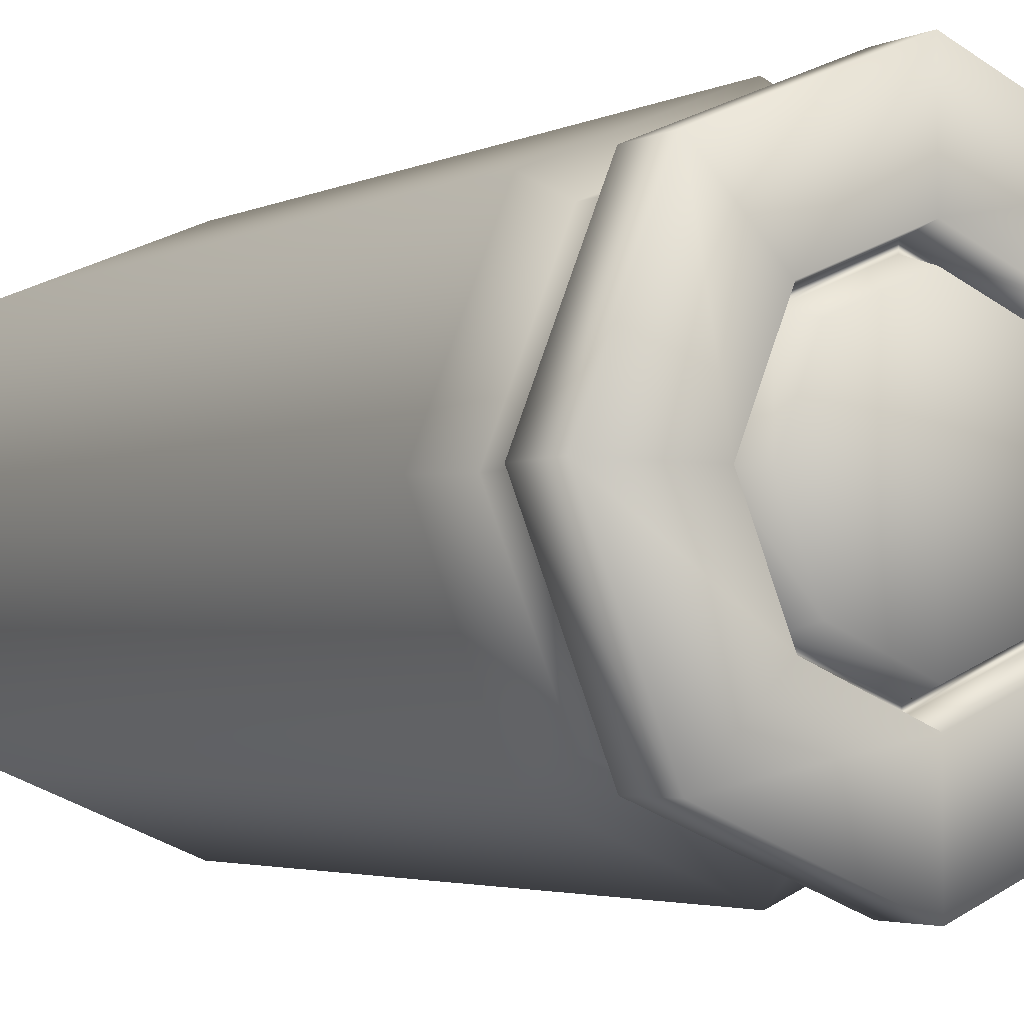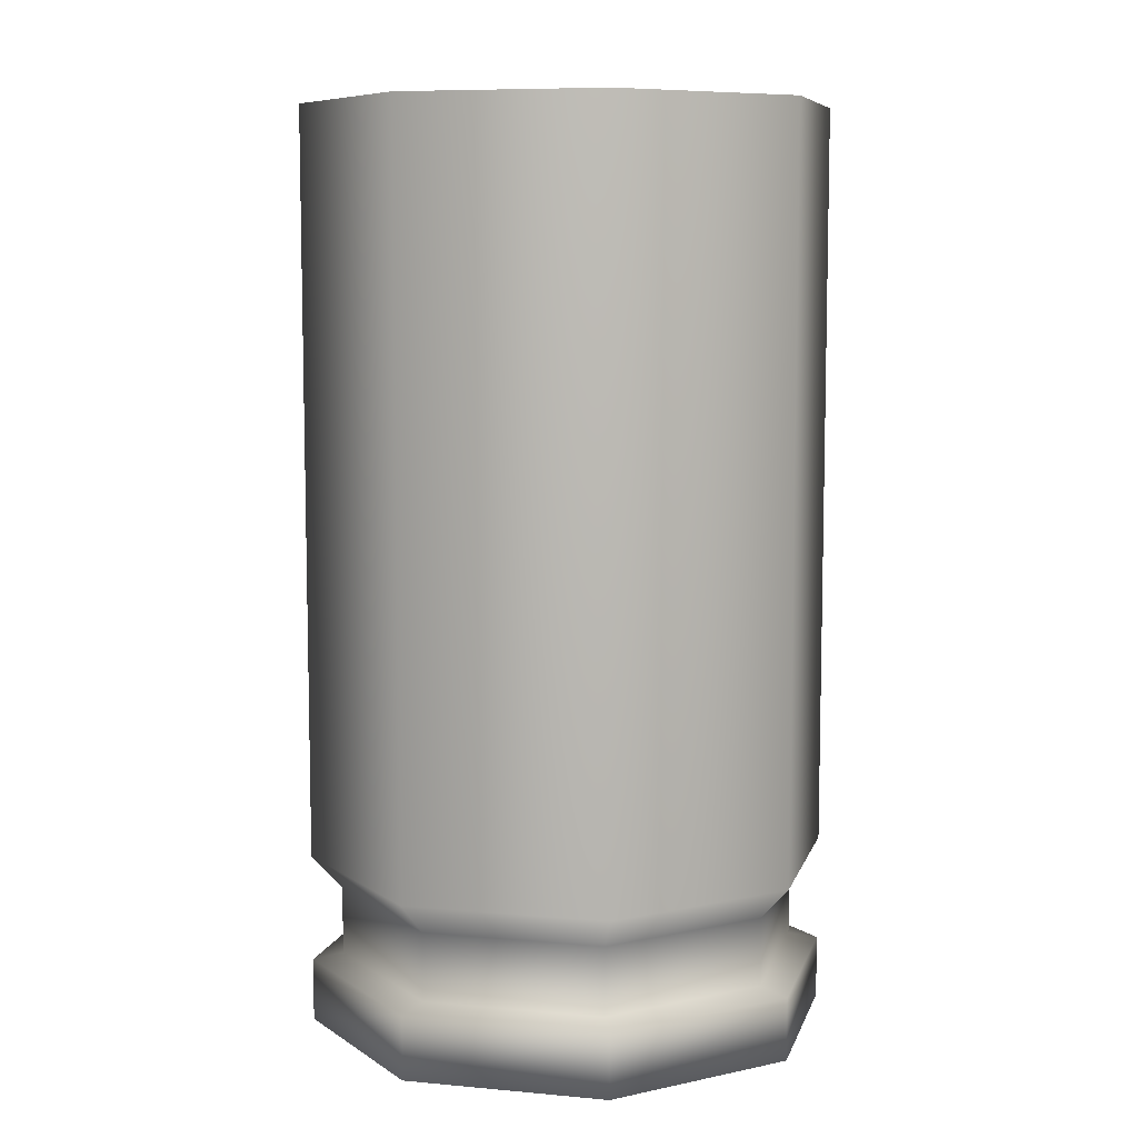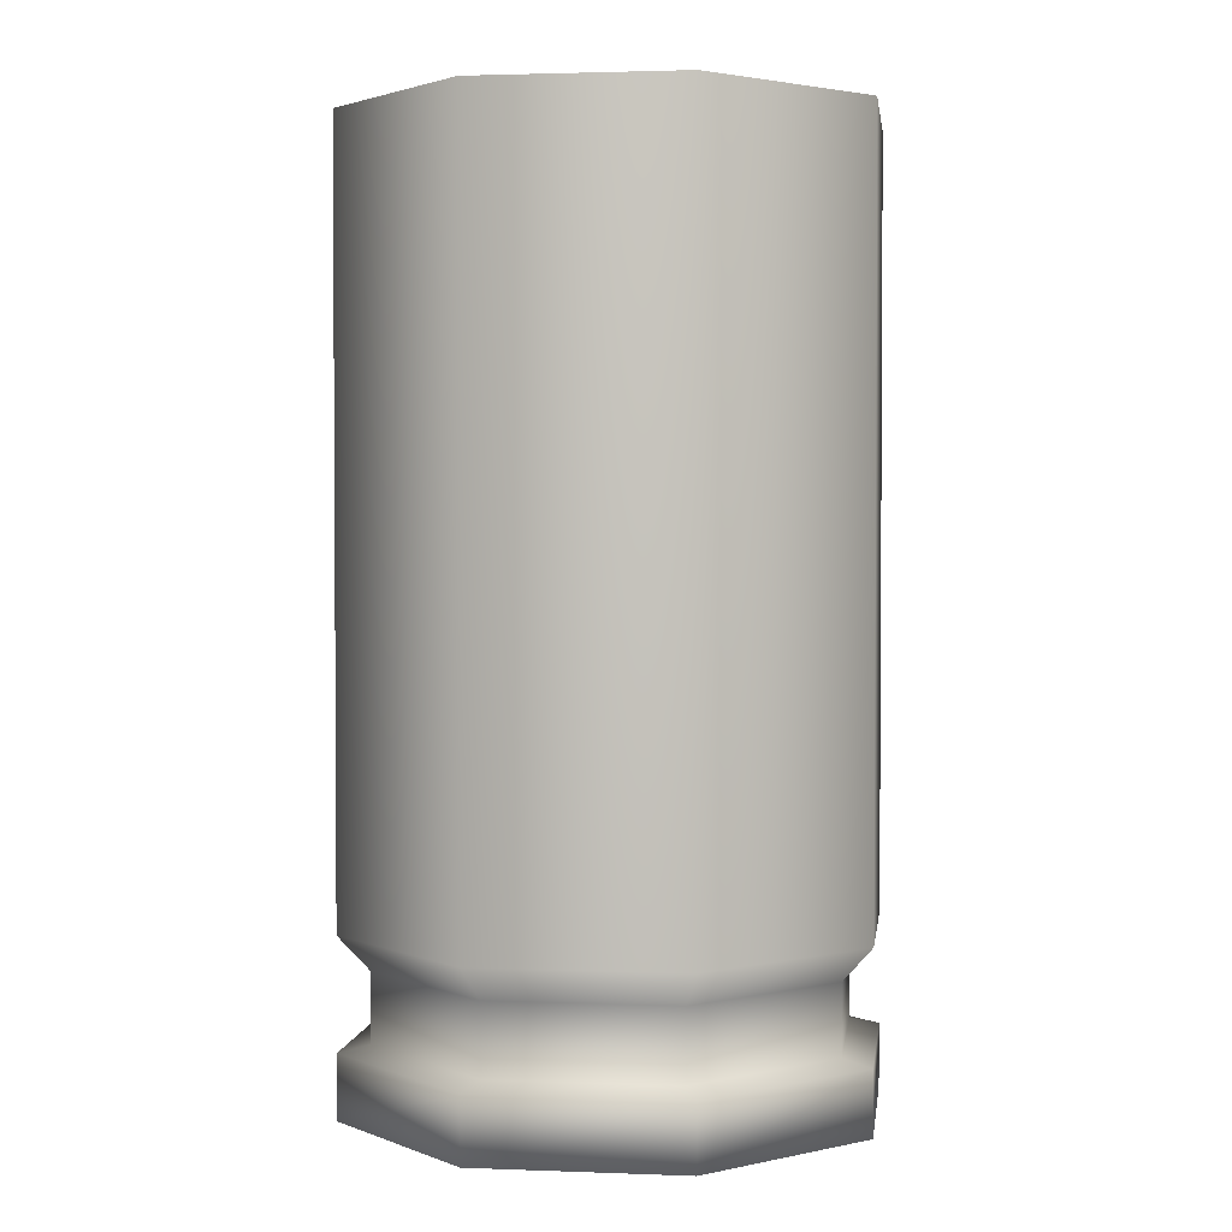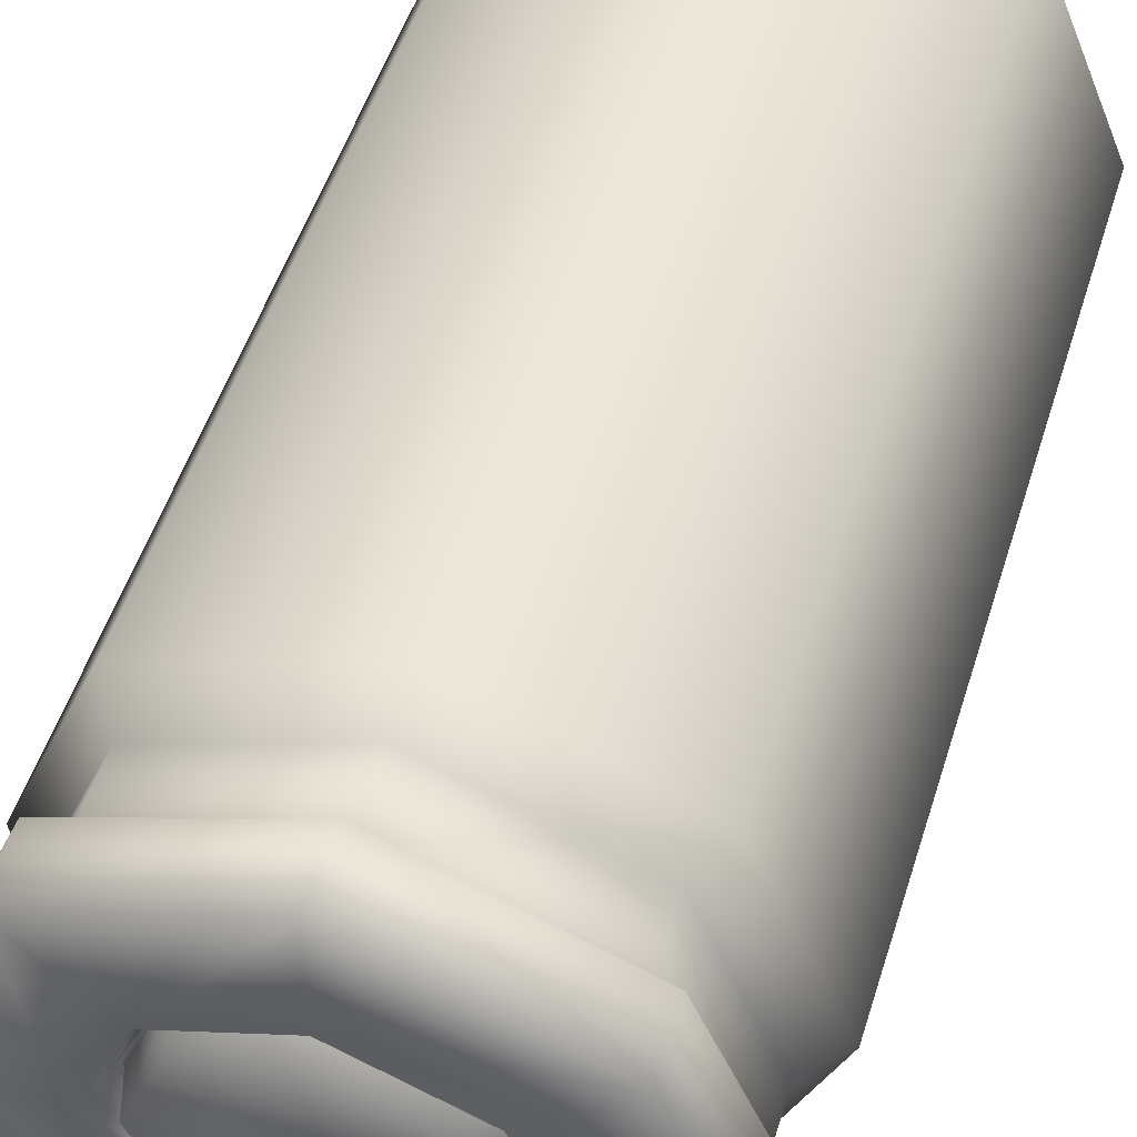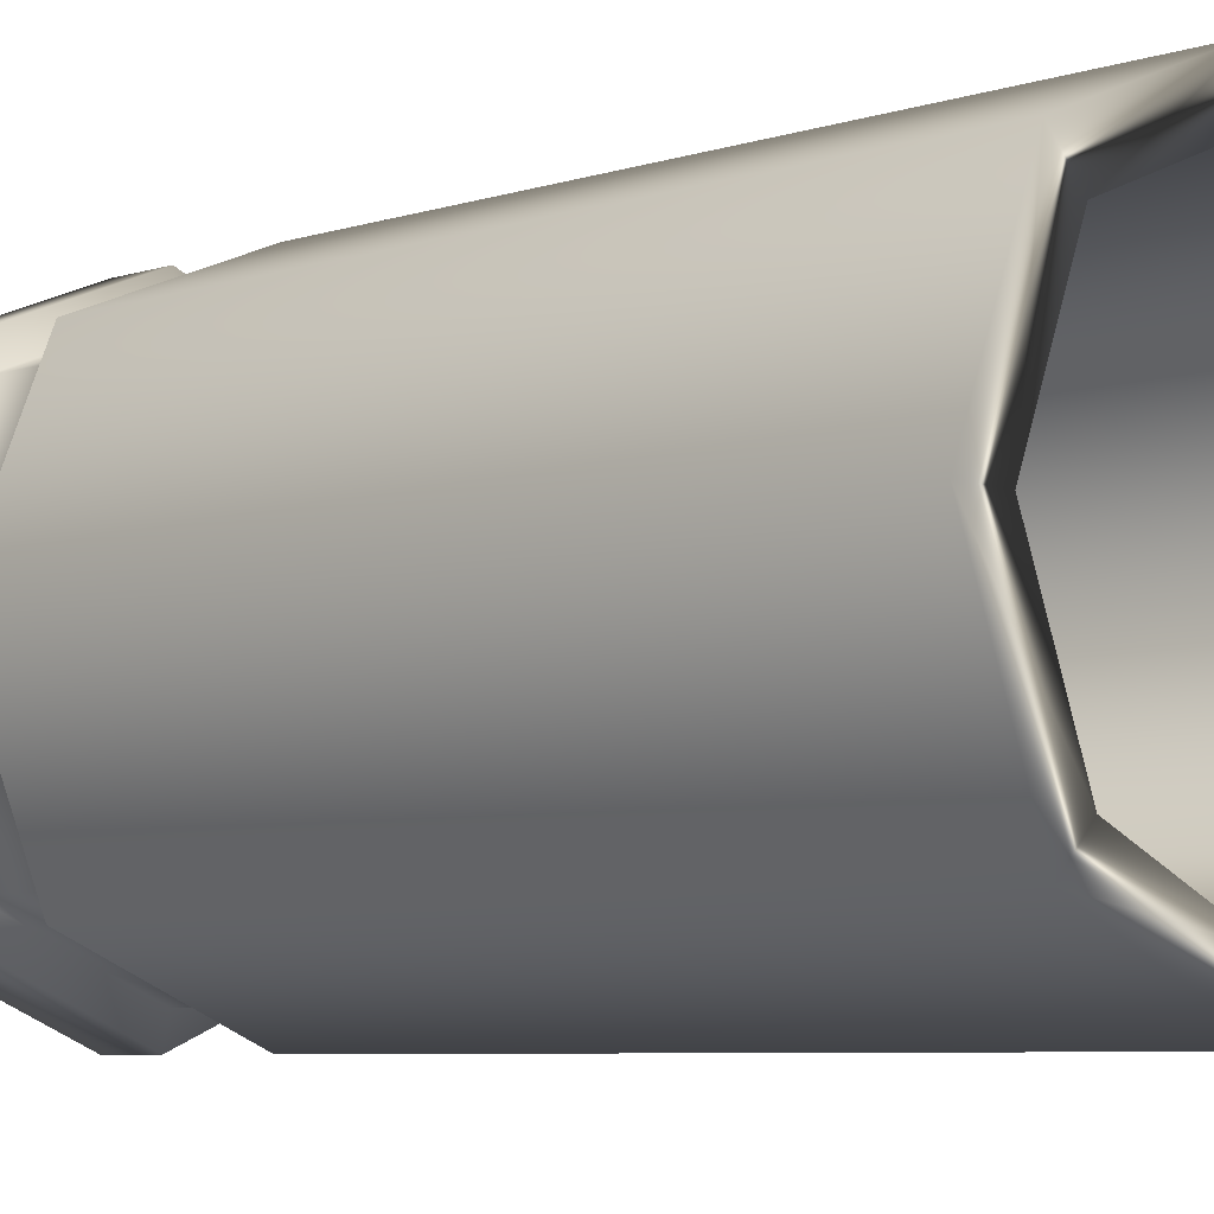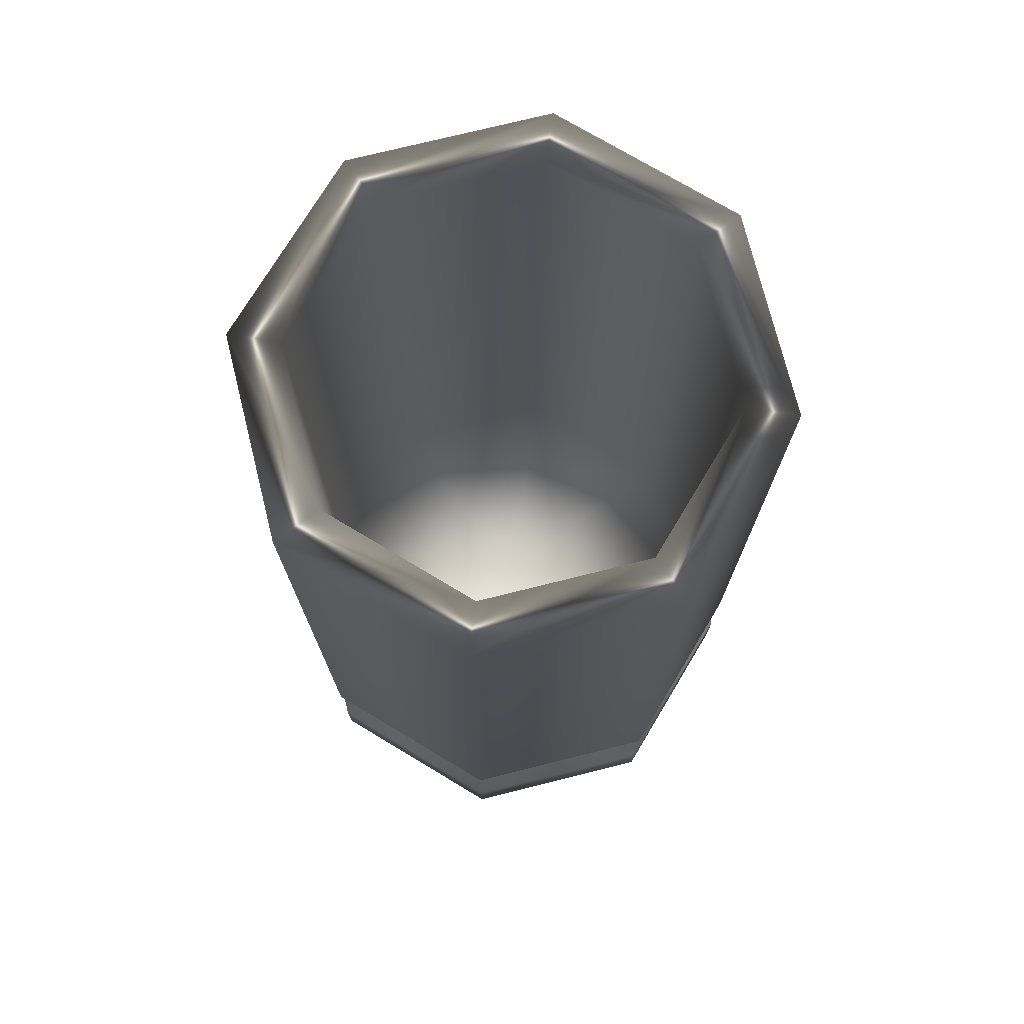
<metadata>
{"format":"obj","ext":"obj","renderer":"f3d","projection":"perspective","resolution":1024,"background":"white","views":[{"elev":-3.3,"azim":146.9,"up":"+Y"},{"elev":8.1,"azim":-53.2,"up":"+Z"},{"elev":2.2,"azim":-59.9,"up":"+Z"},{"elev":50.9,"azim":-162.8,"up":"+Y"},{"elev":-6.8,"azim":-47.3,"up":"+Y"},{"elev":74.3,"azim":143.5,"up":"+Z"}]}
</metadata>
<code>
g default
v 0.1759 0.1759 -0.7572
v 0 0.2488 -0.7572
v -0.1759 0.1759 -0.7572
v -0.2488 0 -0.7572
v -0.1759 -0.1759 -0.7572
v 0 -0.2488 -0.7572
v 0.1759 -0.1759 -0.7572
v 0.2488 0 -0.7572
v 0.3071 0.3071 -0.7572
v 0 0.4343 -0.7572
v -0.3071 0.3071 -0.7572
v -0.4343 0 -0.7572
v -0.3071 -0.3071 -0.7572
v 0 -0.4343 -0.7572
v 0.3071 -0.3071 -0.7572
v 0.4343 0 -0.7572
v 0.3071 0.3071 -0.6536
v 0 0.4343 -0.6536
v -0.3071 0.3071 -0.6536
v -0.4343 0 -0.6536
v -0.3071 -0.3071 -0.6536
v 0 -0.4343 -0.6536
v 0.3071 -0.3071 -0.6536
v 0.4343 0 -0.6536
v 0.3071 0.3071 -0.4755
v 0 0.4343 -0.4755
v -0.3071 0.3071 -0.4755
v -0.4343 0 -0.4755
v -0.3071 -0.3071 -0.4755
v 0 -0.4343 -0.4755
v 0.3071 -0.3071 -0.4755
v 0.4343 0 -0.4755
v 0.3071 0.3071 0.7572
v 0 0.4343 0.7572
v -0.3071 0.3071 0.7572
v -0.4343 0 0.7572
v -0.3071 -0.3071 0.7572
v 0 -0.4343 0.7572
v 0.3071 -0.3071 0.7572
v 0.4343 0 0.7572
v 0.2481 0.2481 0.7572
v 0 0.3509 0.7572
v -0.2481 0.2481 0.7572
v -0.3509 0 0.7572
v -0.2481 -0.2481 0.7572
v 0 -0.3509 0.7572
v 0.2481 -0.2481 0.7572
v 0.3509 0 0.7572
v 0.2713 0.2713 -0.6432
v 0 0.3837 -0.6432
v 0 0.3837 -0.5308
v 0.2713 0.2713 -0.5308
v -0.2713 0.2713 -0.6432
v -0.2713 0.2713 -0.5308
v -0.3837 0 -0.6432
v -0.3837 0 -0.5308
v -0.2713 -0.2713 -0.6432
v -0.2713 -0.2713 -0.5308
v 0 -0.3837 -0.6432
v 0 -0.3837 -0.5308
v 0.2713 -0.2713 -0.6432
v 0.2713 -0.2713 -0.5308
v 0.3837 0 -0.6432
v 0.3837 0 -0.5308
v 0.1662 0.1662 -0.6974
v 0 0.235 -0.6974
v -0.1662 0.1662 -0.6974
v -0.235 0 -0.6974
v -0.1662 -0.1662 -0.6974
v 0 -0.235 -0.6974
v 0.1662 -0.1662 -0.6974
v 0.235 0 -0.6974
v 0.1431 0.1431 -0.7572
v 0 0.2024 -0.7572
v 0 0 -0.7572
v -0.1431 0.1431 -0.7572
v -0.2024 0 -0.7572
v -0.1431 -0.1431 -0.7572
v 0 -0.2024 -0.7572
v 0.1431 -0.1431 -0.7572
v 0.2024 0 -0.7572
v 0.2481 0.2481 -0.4396
v 0 0.3509 -0.4396
v 0 0 -0.4396
v -0.2481 0.2481 -0.4396
v -0.3509 0 -0.4396
v -0.2481 -0.2481 -0.4396
v 0 -0.3509 -0.4396
v 0.2481 -0.2481 -0.4396
v 0.3509 0 -0.4396
v 0.1562 0.1562 -0.6974
v 0 0.2209 -0.6974
v -0.1562 0.1562 -0.6974
v -0.2209 0 -0.6974
v -0.1562 -0.1562 -0.6974
v 0 -0.2209 -0.6974
v 0.1562 -0.1562 -0.6974
v 0.2209 0 -0.6974
g Bullet_Shell
f 1 2 10 9
f 2 3 11 10
f 3 4 12 11
f 4 5 13 12
f 5 6 14 13
f 6 7 15 14
f 7 8 16 15
f 8 1 9 16
f 9 10 18 17
f 10 11 19 18
f 11 12 20 19
f 12 13 21 20
f 13 14 22 21
f 14 15 23 22
f 15 16 24 23
f 16 9 17 24
f 49 50 51 52
f 50 53 54 51
f 53 55 56 54
f 55 57 58 56
f 57 59 60 58
f 59 61 62 60
f 61 63 64 62
f 63 49 52 64
f 25 26 34 33
f 26 27 35 34
f 27 28 36 35
f 28 29 37 36
f 29 30 38 37
f 30 31 39 38
f 31 32 40 39
f 32 25 33 40
f 33 34 42 41
f 34 35 43 42
f 35 36 44 43
f 36 37 45 44
f 37 38 46 45
f 38 39 47 46
f 39 40 48 47
f 40 33 41 48
f 74 73 75
f 76 74 75
f 77 76 75
f 78 77 75
f 79 78 75
f 80 79 75
f 81 80 75
f 73 81 75
f 82 83 84
f 83 85 84
f 85 86 84
f 86 87 84
f 87 88 84
f 88 89 84
f 89 90 84
f 90 82 84
f 17 18 50 49
f 26 25 52 51
f 18 19 53 50
f 27 26 51 54
f 19 20 55 53
f 28 27 54 56
f 20 21 57 55
f 29 28 56 58
f 21 22 59 57
f 30 29 58 60
f 22 23 61 59
f 31 30 60 62
f 23 24 63 61
f 32 31 62 64
f 24 17 49 63
f 25 32 64 52
f 2 1 65 66
f 3 2 66 67
f 4 3 67 68
f 5 4 68 69
f 6 5 69 70
f 7 6 70 71
f 8 7 71 72
f 1 8 72 65
f 66 65 91 92
f 67 66 92 93
f 68 67 93 94
f 69 68 94 95
f 70 69 95 96
f 71 70 96 97
f 72 71 97 98
f 65 72 98 91
f 41 42 83 82
f 42 43 85 83
f 43 44 86 85
f 44 45 87 86
f 45 46 88 87
f 46 47 89 88
f 47 48 90 89
f 48 41 82 90
f 92 91 73 74
f 93 92 74 76
f 94 93 76 77
f 95 94 77 78
f 96 95 78 79
f 97 96 79 80
f 98 97 80 81
f 91 98 81 73

</code>
